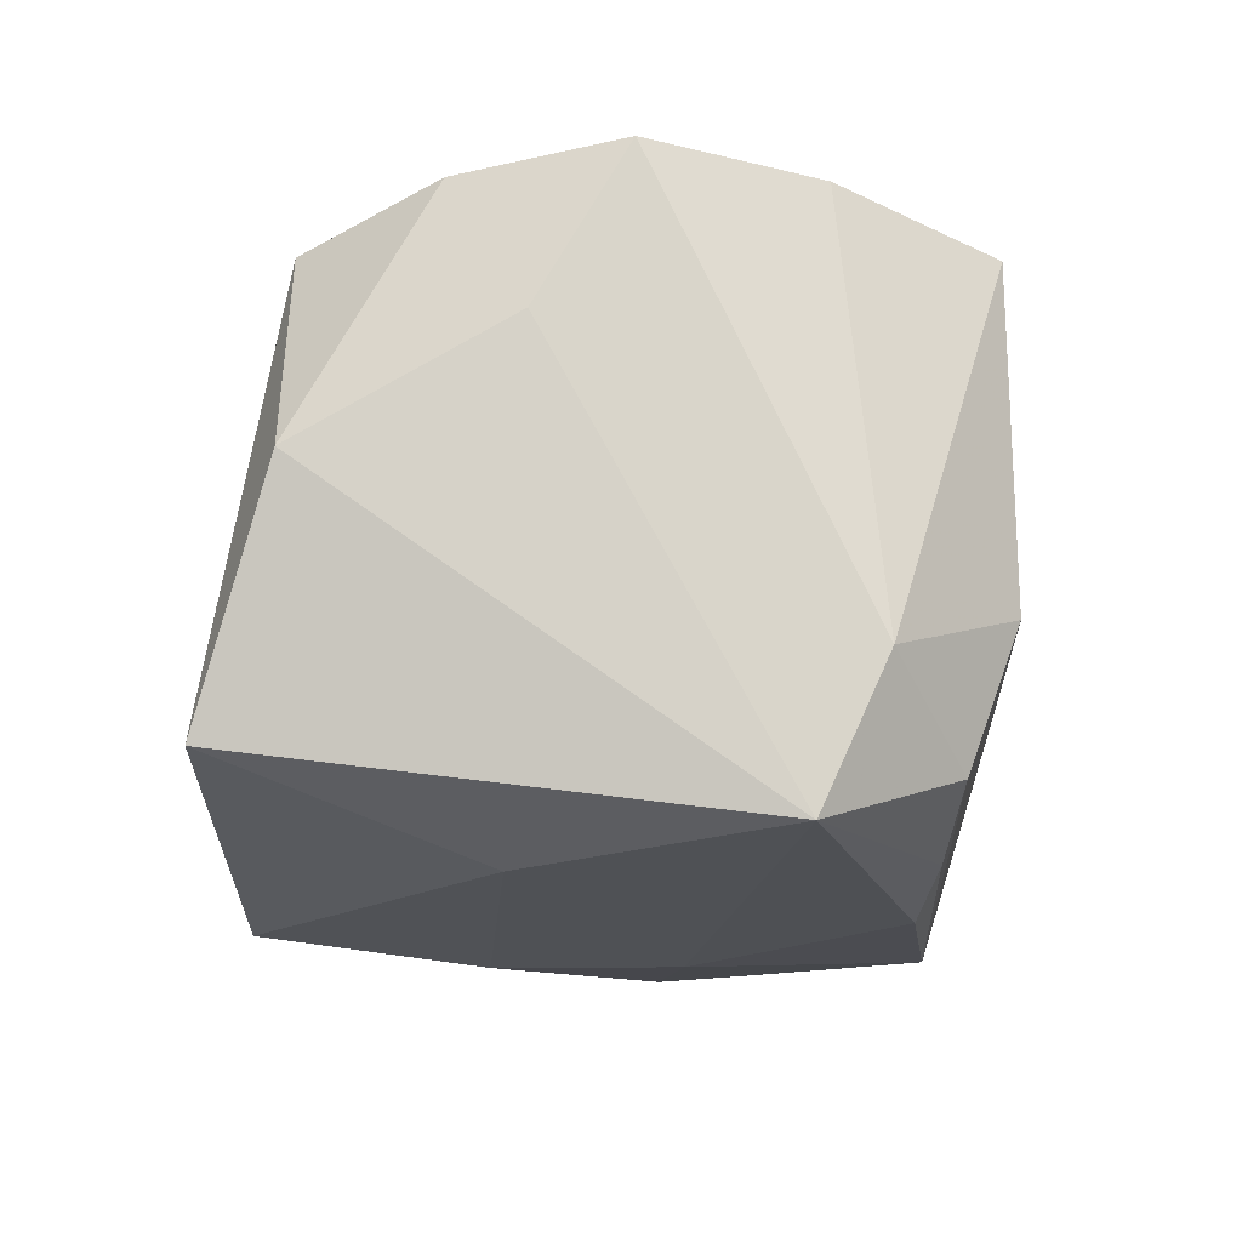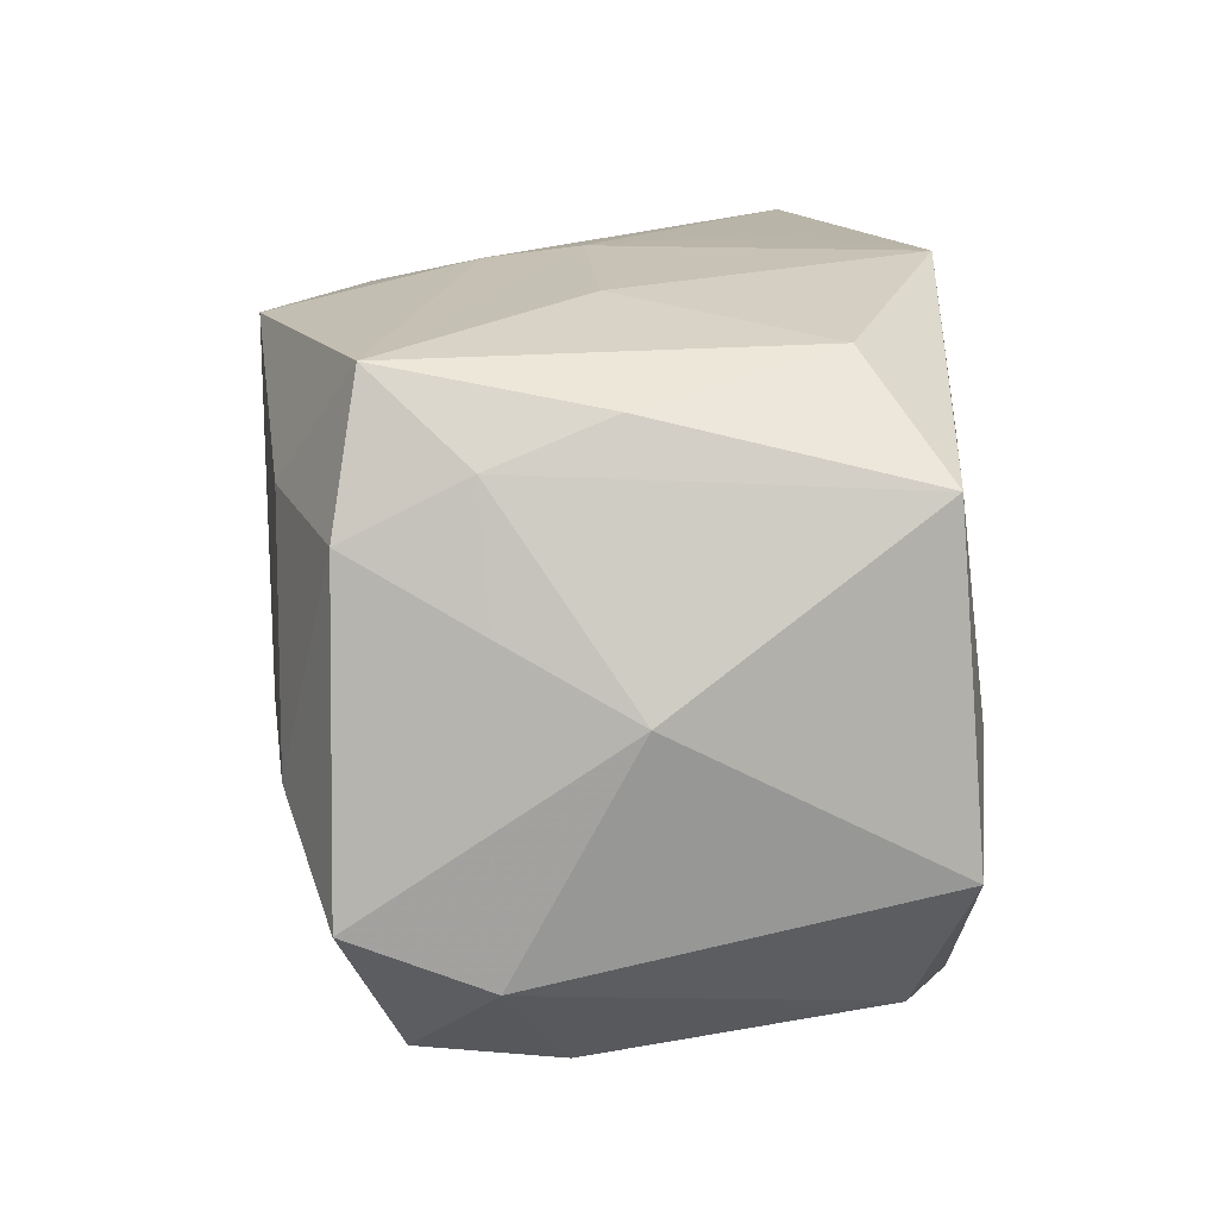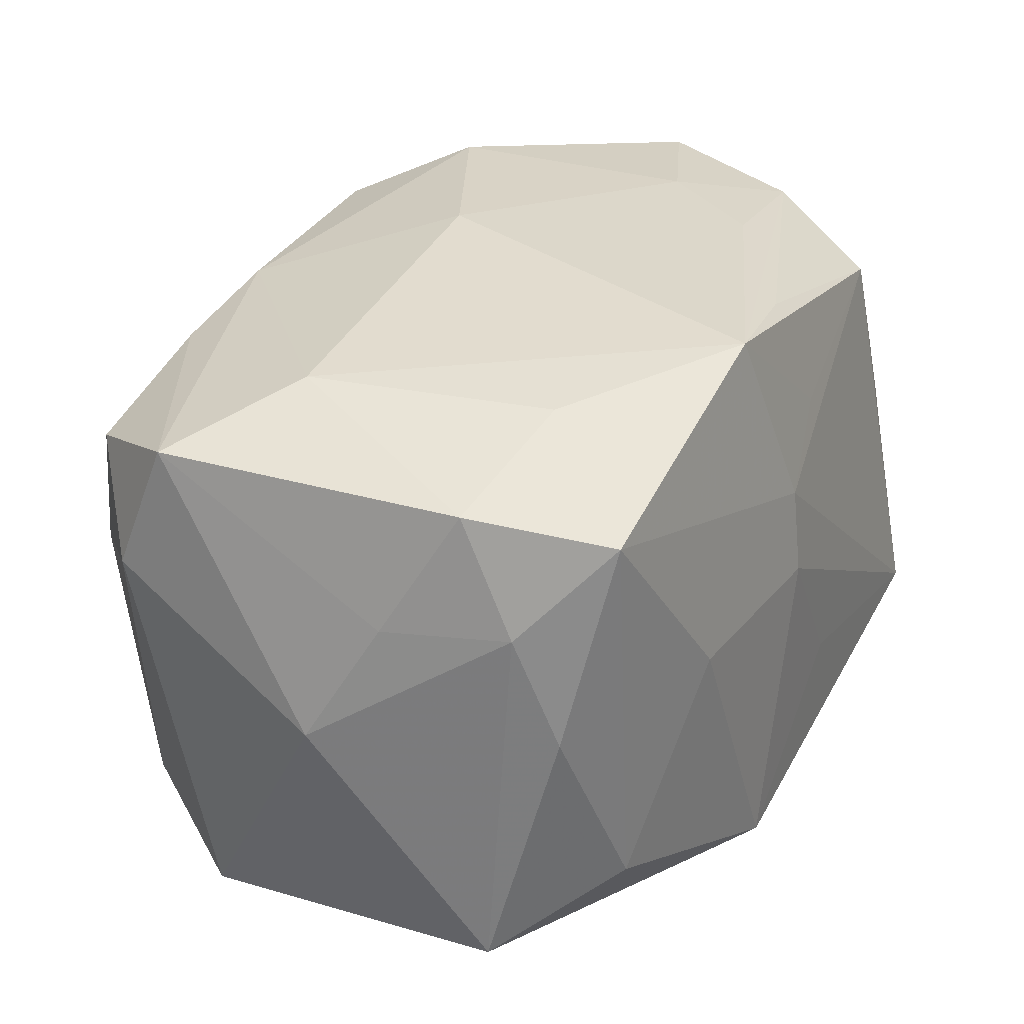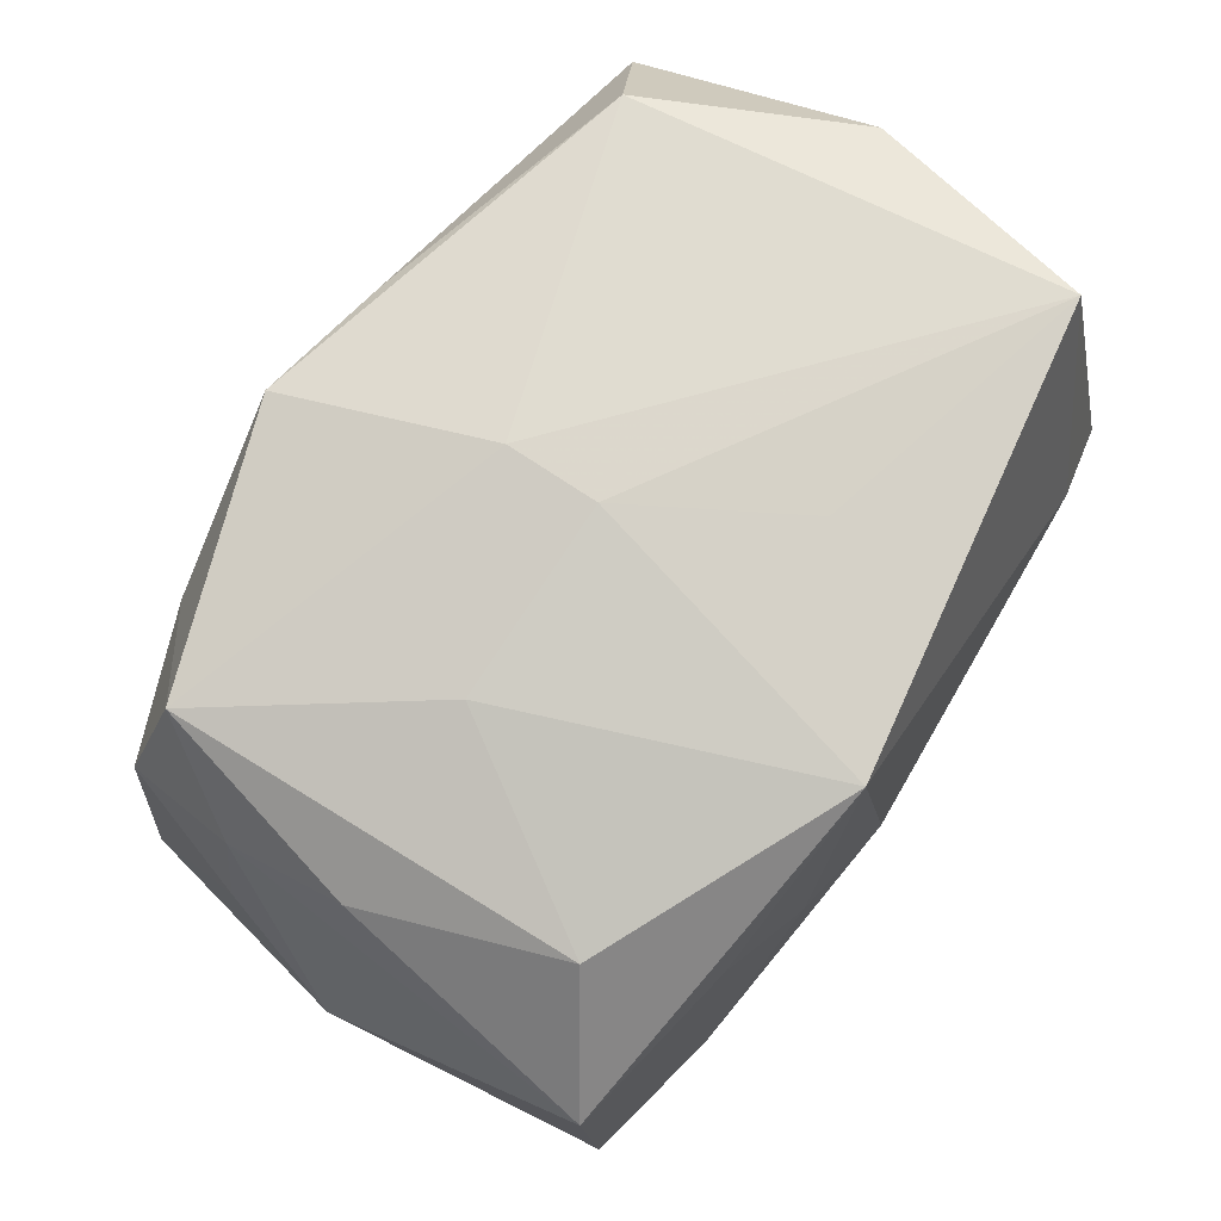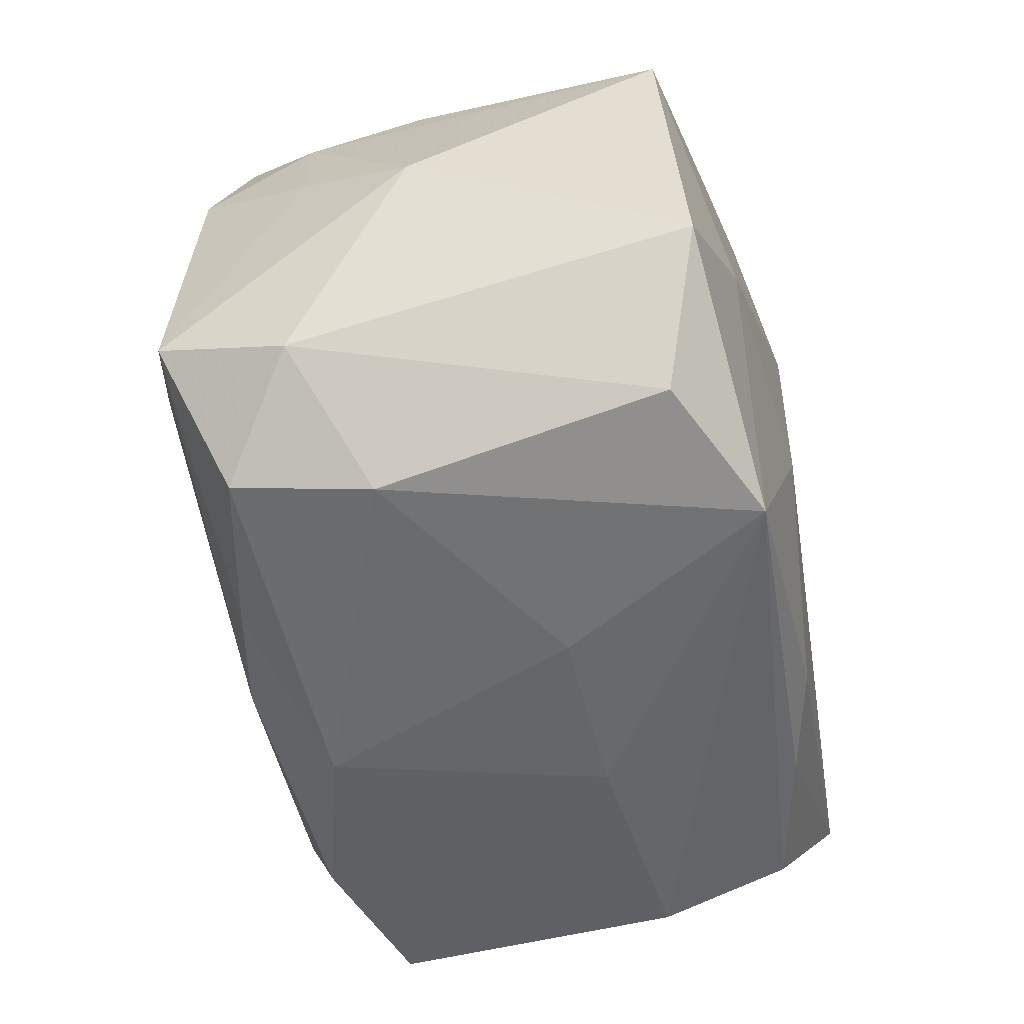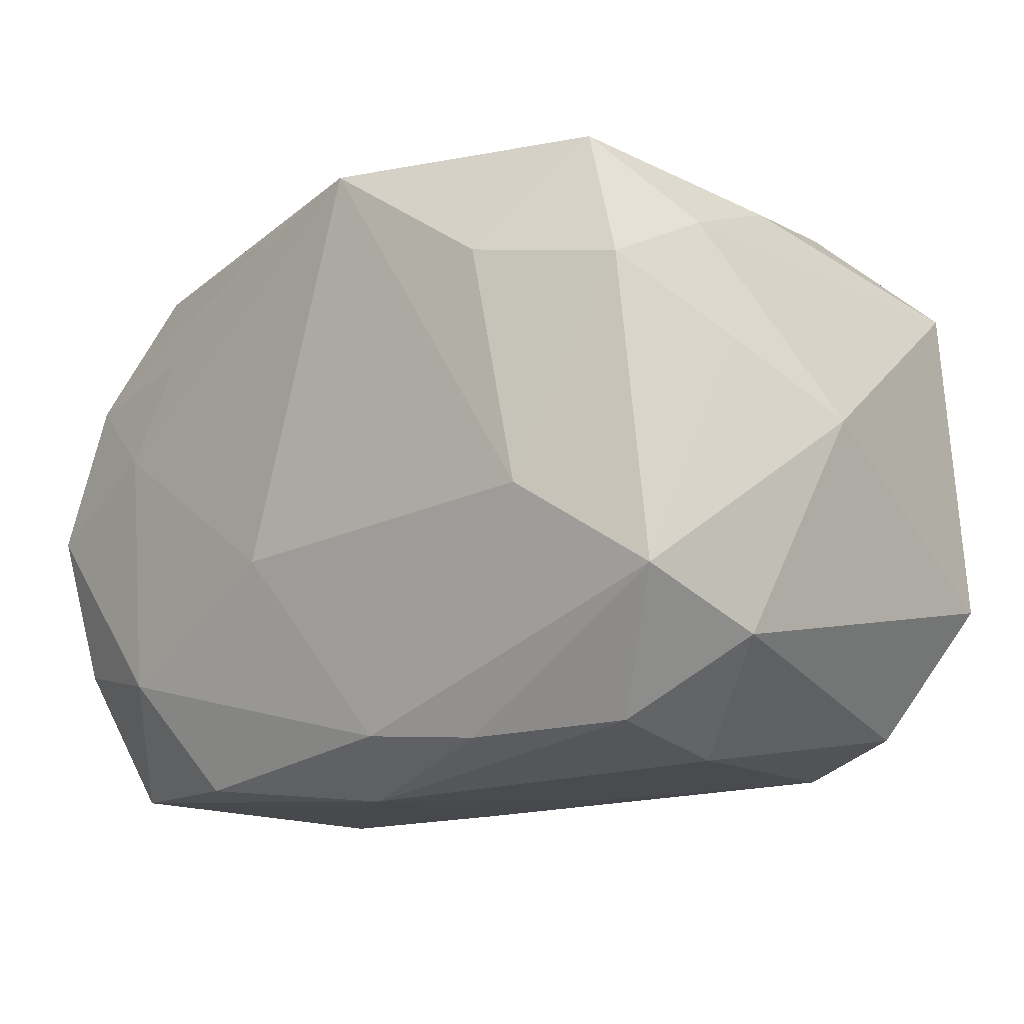
<metadata>
{"format":"obj","ext":"obj","renderer":"f3d","projection":"perspective","resolution":1024,"background":"white","views":[{"elev":-15.4,"azim":-90.1,"up":"+Z"},{"elev":13.6,"azim":85.8,"up":"+Y"},{"elev":32.5,"azim":118.0,"up":"+Z"},{"elev":79.1,"azim":124.6,"up":"+Y"},{"elev":-49.6,"azim":103.4,"up":"+Y"},{"elev":-14.3,"azim":43.9,"up":"+Y"}]}
</metadata>
<code>
v 0.02373 -0.003044 -0.02372
v 0.03448 -0.01323 0.02027
v 0.02419 -0.006029 0.02374
v -0.03263 -0.01344 0.02013
v 0.004719 0.009553 -0.02528
v 0.03127 0.01155 0.01994
v -0.02677 -0.02169 -0.01788
v -0.03487 0.005895 0.01053
v -0.03487 -0.0008681 0.02225
v 0.01998 0.01656 -0.02198
v 0.01988 0.01353 0.02383
v 0.01276 0.009816 -0.02408
v -0.006865 -0.02598 -0.005942
v -0.02047 -0.01618 0.02409
v 0.0268 -0.02526 0.004583
v 0.0002723 0.0263 0.009289
v -0.03387 0.02155 0.001715
v 0.03458 -0.01074 -0.0217
v 0.03763 0.001002 0.0001583
v -0.02799 -0.02499 0.01657
v -0.01461 -0.02538 0.01993
v 0.03195 0.01624 0.01066
v -0.0226 0.004463 0.02401
v 0.004663 -0.004623 -0.02523
v 0.03379 0.01503 -0.01973
v -0.03467 -0.01157 -0.02206
v -0.004699 -0.02057 -0.02347
v -0.004727 0.02153 0.0236
v 0.0002396 0.02715 0.001921
v 0.03539 -0.01713 0.009556
v -0.007097 0.02444 0.01416
v 0.01514 -0.02377 0.01877
v -0.02565 0.02171 0.01778
v 0.02804 -0.02345 0.01565
v 0.02533 0.02328 -0.01397
v 0.01635 -0.02338 -0.02318
v 0.02706 0.02269 0.01809
v -0.03158 0.01148 0.0209
v -0.003823 -0.007993 0.02559
v 0.01562 0.02566 0.001767
v -0.02957 0.027 -0.01639
v 0.008004 -0.02569 -0.005955
v -0.007558 0.02715 -0.01101
v 0.0006805 -0.02714 0.01524
v -0.03459 -0.01649 -0.01122
v -0.01394 -0.02148 -0.02102
v 0.00579 -0.02292 0.02097
v -0.0184 0.01284 0.0232
v 0.0279 -0.02137 -0.01813
v 0.03462 0.006229 0.009962
v 0.005849 0.02715 -0.02276
v 0.0309 0.01984 0.001346
v -0.02332 0.007486 -0.02313
v -0.02623 -0.02553 -0.007364
v 0.005819 0.02316 0.02531
f 30 18 19
f 34 15 30
f 49 18 30
f 30 15 49
f 23 39 55
f 11 37 55
f 6 37 11
f 19 18 25
f 44 15 34
f 13 42 44
f 44 42 15
f 9 23 38
f 13 44 54
f 54 44 20
f 6 50 22
f 22 37 6
f 22 50 19
f 19 25 22
f 14 47 39
f 14 4 20
f 9 4 14
f 14 23 9
f 39 23 14
f 34 30 2
f 2 50 6
f 2 30 19
f 19 50 2
f 1 25 18
f 49 15 36
f 15 42 36
f 36 42 13
f 36 18 49
f 13 54 36
f 36 1 18
f 32 44 34
f 34 2 32
f 32 2 47
f 20 44 21
f 21 14 20
f 47 14 21
f 21 32 47
f 44 32 21
f 48 23 55
f 55 38 48
f 48 38 23
f 26 41 53
f 17 41 26
f 9 38 17
f 5 53 51
f 51 53 41
f 35 25 51
f 45 54 20
f 20 4 45
f 9 26 45
f 45 4 9
f 26 46 7
f 7 45 26
f 54 45 7
f 46 36 7
f 7 36 54
f 52 22 25
f 52 25 35
f 37 22 52
f 35 37 52
f 6 11 3
f 3 2 6
f 55 39 3
f 3 11 55
f 39 47 3
f 47 2 3
f 12 1 5
f 5 51 12
f 27 36 46
f 27 46 26
f 5 1 24
f 1 36 24
f 36 27 24
f 24 27 26
f 24 53 5
f 26 53 24
f 8 26 9
f 9 17 8
f 8 17 26
f 41 17 33
f 33 17 38
f 10 51 25
f 10 12 51
f 25 1 10
f 1 12 10
f 28 38 55
f 55 33 28
f 28 33 38
f 43 51 41
f 41 29 43
f 43 29 51
f 55 37 16
f 37 29 16
f 41 33 16
f 16 29 41
f 40 29 37
f 51 29 40
f 40 37 35
f 35 51 40
f 31 33 55
f 55 16 31
f 31 16 33

</code>
